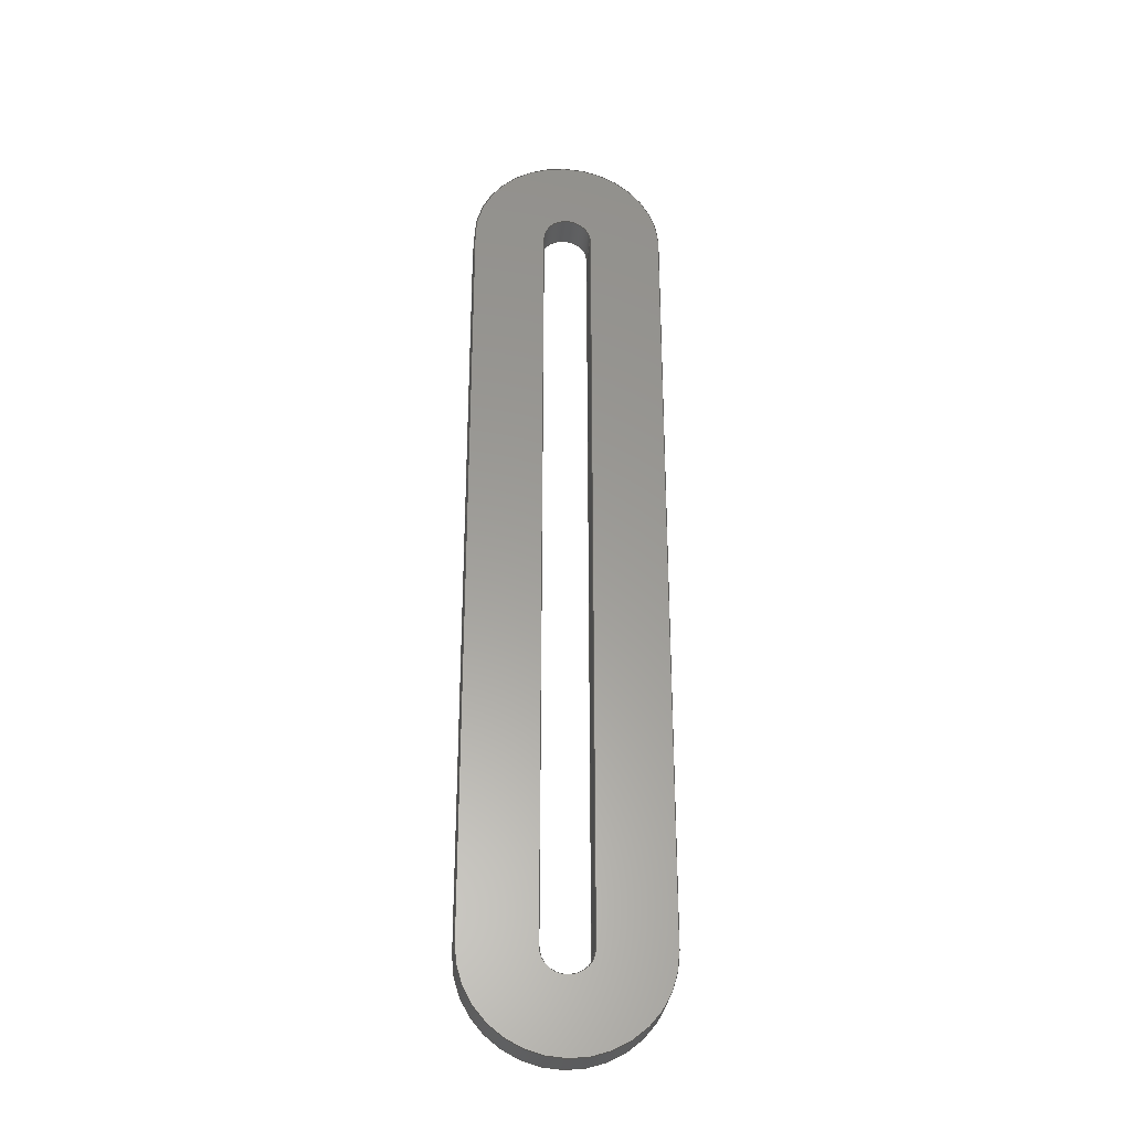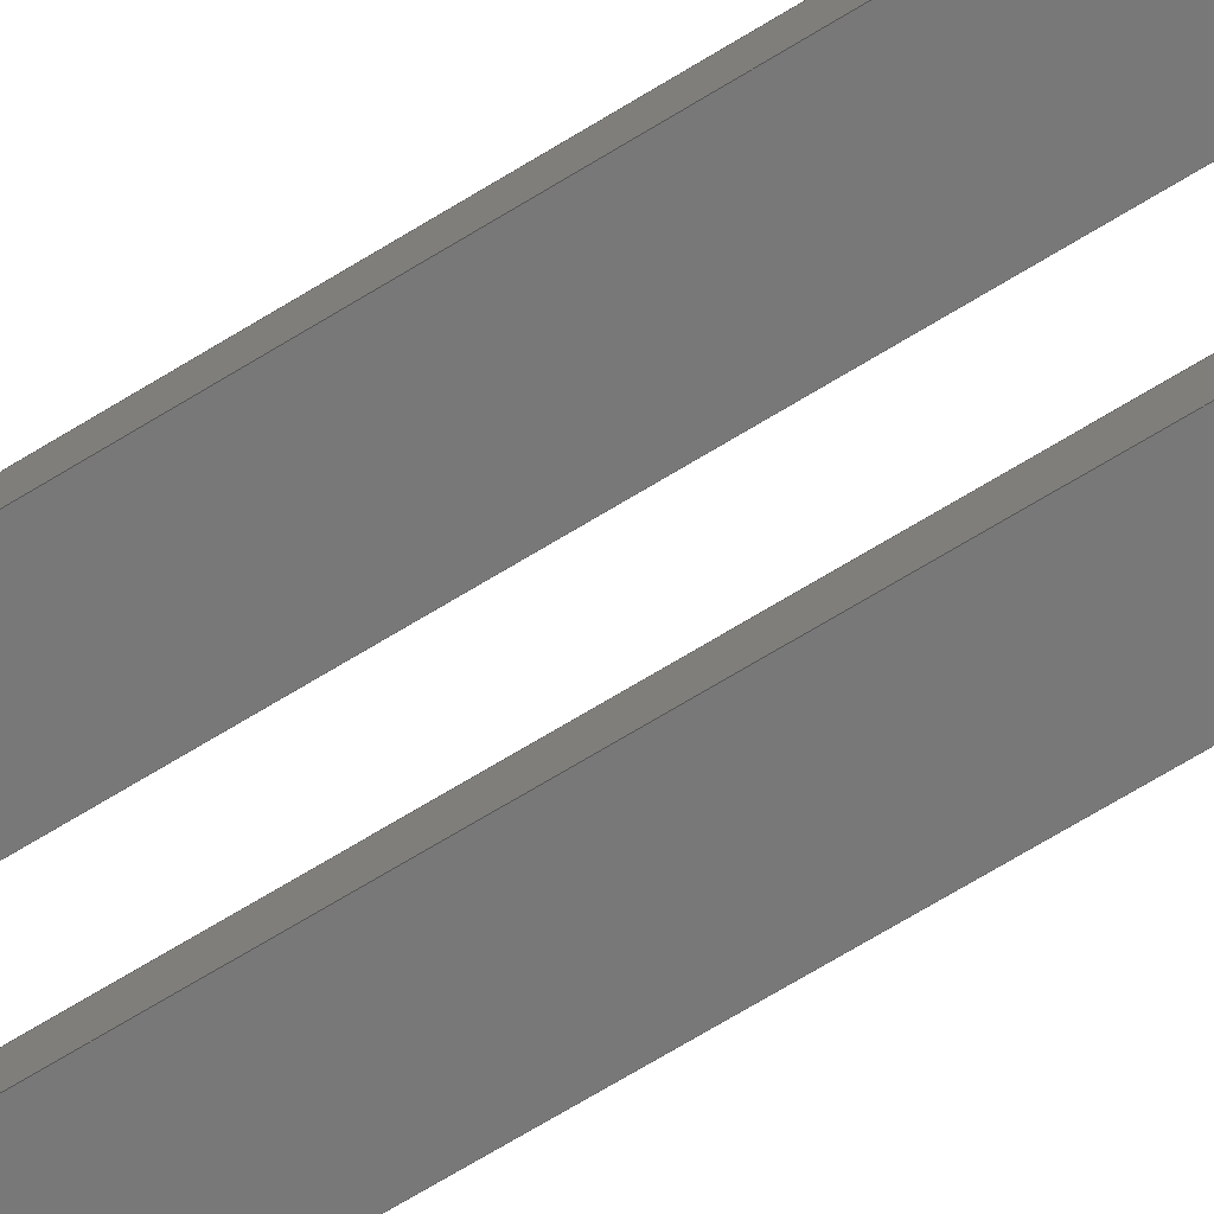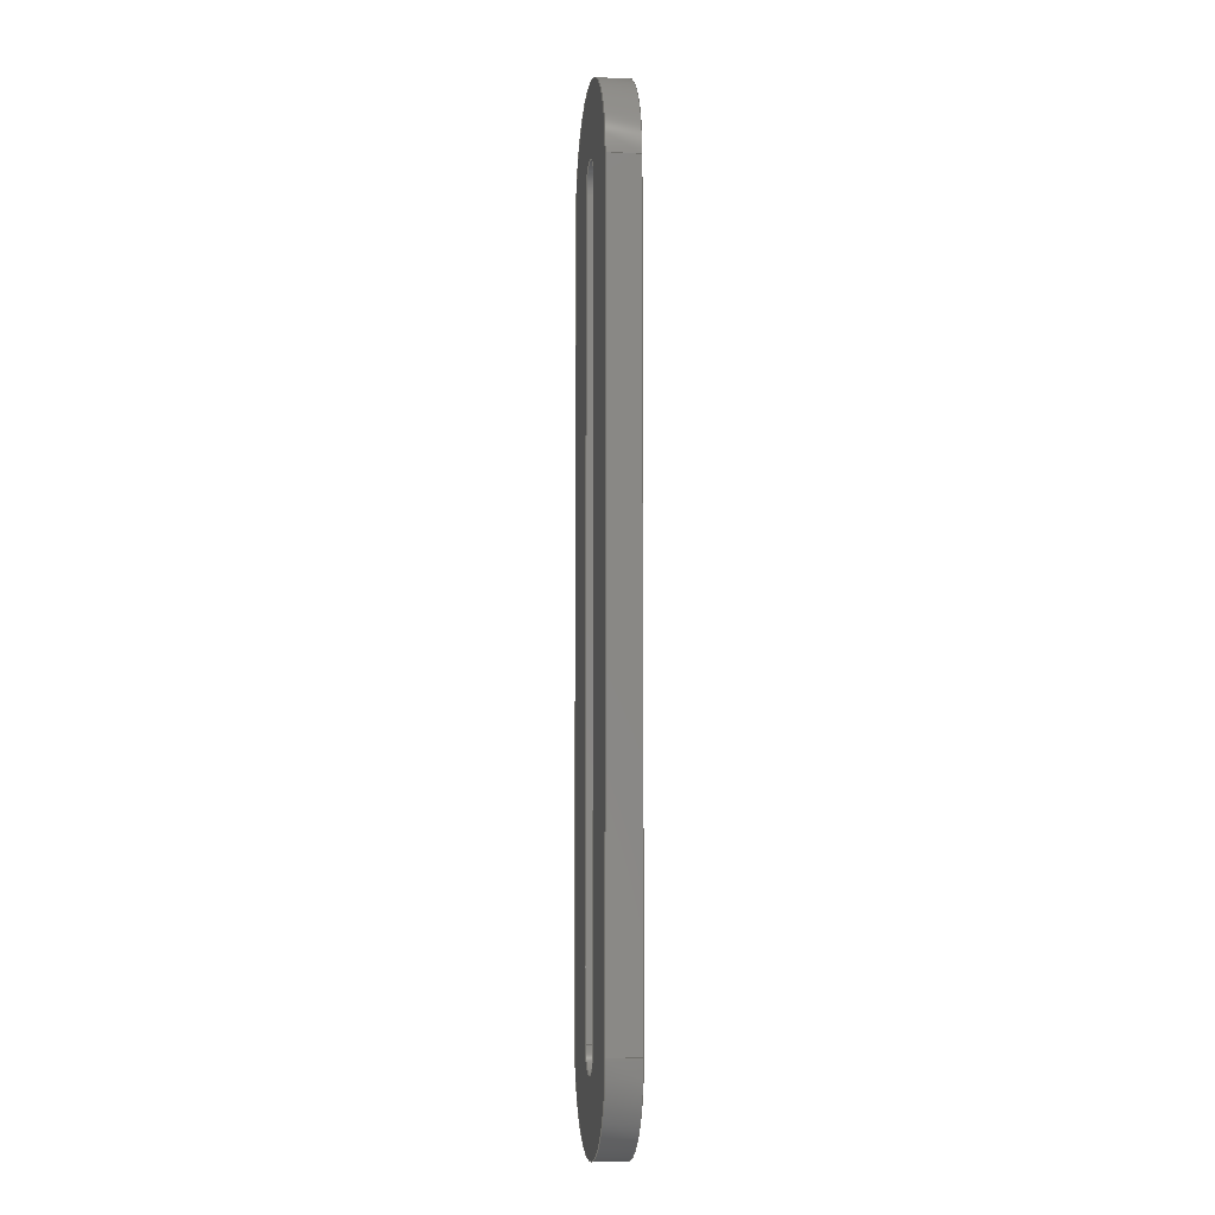
<metadata>
{"format":"step","ext":"step","renderer":"f3d","projection":"perspective","resolution":1024,"background":"white","views":[{"elev":-30.2,"azim":-5.6,"up":"+Z"},{"elev":-71.4,"azim":121.2,"up":"+Y"},{"elev":-6.3,"azim":-98.3,"up":"+Z"}]}
</metadata>
<code>
ISO-10303-21;
DATA;
#1=MECHANICAL_DESIGN_GEOMETRIC_PRESENTATION_REPRESENTATION('',(#4),#318);
#2=SHAPE_REPRESENTATION_RELATIONSHIP('SRR','None',#325,#3);
#3=ADVANCED_BREP_SHAPE_REPRESENTATION('',(#5),#317);
#4=STYLED_ITEM('',(#335),#5);
#5=MANIFOLD_SOLID_BREP('Body1',#178);
#6=FACE_BOUND('',#39,.T.);
#7=FACE_BOUND('',#41,.T.);
#8=CIRCLE('',#194,0.2413);
#9=CIRCLE('',#195,0.2413);
#10=CIRCLE('',#198,0.2413);
#11=CIRCLE('',#199,0.2413);
#12=CIRCLE('',#202,0.9525);
#13=CIRCLE('',#203,0.9525);
#14=CIRCLE('',#206,0.9525);
#15=CIRCLE('',#207,0.9525);
#16=CYLINDRICAL_SURFACE('',#193,0.2413);
#17=CYLINDRICAL_SURFACE('',#197,0.2413);
#18=CYLINDRICAL_SURFACE('',#201,0.9525);
#19=CYLINDRICAL_SURFACE('',#205,0.9525);
#20=FACE_OUTER_BOUND('',#30,.T.);
#21=FACE_OUTER_BOUND('',#31,.T.);
#22=FACE_OUTER_BOUND('',#32,.T.);
#23=FACE_OUTER_BOUND('',#33,.T.);
#24=FACE_OUTER_BOUND('',#34,.T.);
#25=FACE_OUTER_BOUND('',#35,.T.);
#26=FACE_OUTER_BOUND('',#36,.T.);
#27=FACE_OUTER_BOUND('',#37,.T.);
#28=FACE_OUTER_BOUND('',#38,.T.);
#29=FACE_OUTER_BOUND('',#40,.T.);
#30=EDGE_LOOP('',(#114,#115,#116,#117));
#31=EDGE_LOOP('',(#118,#119,#120,#121));
#32=EDGE_LOOP('',(#122,#123,#124,#125));
#33=EDGE_LOOP('',(#126,#127,#128,#129));
#34=EDGE_LOOP('',(#130,#131,#132,#133));
#35=EDGE_LOOP('',(#134,#135,#136,#137));
#36=EDGE_LOOP('',(#138,#139,#140,#141));
#37=EDGE_LOOP('',(#142,#143,#144,#145));
#38=EDGE_LOOP('',(#146,#147,#148,#149));
#39=EDGE_LOOP('',(#150,#151,#152,#153));
#40=EDGE_LOOP('',(#154,#155,#156,#157));
#41=EDGE_LOOP('',(#158,#159,#160,#161));
#42=LINE('',#268,#58);
#43=LINE('',#270,#59);
#44=LINE('',#272,#60);
#45=LINE('',#273,#61);
#46=LINE('',#279,#62);
#47=LINE('',#282,#63);
#48=LINE('',#284,#64);
#49=LINE('',#285,#65);
#50=LINE('',#292,#66);
#51=LINE('',#294,#67);
#52=LINE('',#296,#68);
#53=LINE('',#297,#69);
#54=LINE('',#303,#70);
#55=LINE('',#306,#71);
#56=LINE('',#308,#72);
#57=LINE('',#309,#73);
#58=VECTOR('',#214,1);
#59=VECTOR('',#215,1);
#60=VECTOR('',#216,1);
#61=VECTOR('',#217,1);
#62=VECTOR('',#224,1);
#63=VECTOR('',#227,1);
#64=VECTOR('',#228,1);
#65=VECTOR('',#229,1);
#66=VECTOR('',#238,1);
#67=VECTOR('',#239,1);
#68=VECTOR('',#240,1);
#69=VECTOR('',#241,1);
#70=VECTOR('',#248,1);
#71=VECTOR('',#251,1);
#72=VECTOR('',#252,1);
#73=VECTOR('',#253,1);
#74=VERTEX_POINT('',#266);
#75=VERTEX_POINT('',#267);
#76=VERTEX_POINT('',#269);
#77=VERTEX_POINT('',#271);
#78=VERTEX_POINT('',#275);
#79=VERTEX_POINT('',#277);
#80=VERTEX_POINT('',#281);
#81=VERTEX_POINT('',#283);
#82=VERTEX_POINT('',#290);
#83=VERTEX_POINT('',#291);
#84=VERTEX_POINT('',#293);
#85=VERTEX_POINT('',#295);
#86=VERTEX_POINT('',#299);
#87=VERTEX_POINT('',#301);
#88=VERTEX_POINT('',#305);
#89=VERTEX_POINT('',#307);
#90=EDGE_CURVE('',#74,#75,#42,.T.);
#91=EDGE_CURVE('',#75,#76,#43,.T.);
#92=EDGE_CURVE('',#77,#76,#44,.T.);
#93=EDGE_CURVE('',#74,#77,#45,.T.);
#94=EDGE_CURVE('',#78,#74,#8,.T.);
#95=EDGE_CURVE('',#79,#77,#9,.T.);
#96=EDGE_CURVE('',#78,#79,#46,.T.);
#97=EDGE_CURVE('',#80,#78,#47,.T.);
#98=EDGE_CURVE('',#81,#79,#48,.T.);
#99=EDGE_CURVE('',#80,#81,#49,.T.);
#100=EDGE_CURVE('',#75,#80,#10,.T.);
#101=EDGE_CURVE('',#76,#81,#11,.T.);
#102=EDGE_CURVE('',#82,#83,#50,.T.);
#103=EDGE_CURVE('',#82,#84,#51,.T.);
#104=EDGE_CURVE('',#85,#84,#52,.T.);
#105=EDGE_CURVE('',#83,#85,#53,.T.);
#106=EDGE_CURVE('',#86,#83,#12,.T.);
#107=EDGE_CURVE('',#87,#85,#13,.T.);
#108=EDGE_CURVE('',#86,#87,#54,.T.);
#109=EDGE_CURVE('',#88,#86,#55,.T.);
#110=EDGE_CURVE('',#89,#87,#56,.T.);
#111=EDGE_CURVE('',#88,#89,#57,.T.);
#112=EDGE_CURVE('',#82,#88,#14,.T.);
#113=EDGE_CURVE('',#84,#89,#15,.T.);
#114=ORIENTED_EDGE('',*,*,#90,.T.);
#115=ORIENTED_EDGE('',*,*,#91,.T.);
#116=ORIENTED_EDGE('',*,*,#92,.F.);
#117=ORIENTED_EDGE('',*,*,#93,.F.);
#118=ORIENTED_EDGE('',*,*,#94,.T.);
#119=ORIENTED_EDGE('',*,*,#93,.T.);
#120=ORIENTED_EDGE('',*,*,#95,.F.);
#121=ORIENTED_EDGE('',*,*,#96,.F.);
#122=ORIENTED_EDGE('',*,*,#97,.T.);
#123=ORIENTED_EDGE('',*,*,#96,.T.);
#124=ORIENTED_EDGE('',*,*,#98,.F.);
#125=ORIENTED_EDGE('',*,*,#99,.F.);
#126=ORIENTED_EDGE('',*,*,#100,.T.);
#127=ORIENTED_EDGE('',*,*,#99,.T.);
#128=ORIENTED_EDGE('',*,*,#101,.F.);
#129=ORIENTED_EDGE('',*,*,#91,.F.);
#130=ORIENTED_EDGE('',*,*,#102,.F.);
#131=ORIENTED_EDGE('',*,*,#103,.T.);
#132=ORIENTED_EDGE('',*,*,#104,.F.);
#133=ORIENTED_EDGE('',*,*,#105,.F.);
#134=ORIENTED_EDGE('',*,*,#106,.T.);
#135=ORIENTED_EDGE('',*,*,#105,.T.);
#136=ORIENTED_EDGE('',*,*,#107,.F.);
#137=ORIENTED_EDGE('',*,*,#108,.F.);
#138=ORIENTED_EDGE('',*,*,#109,.T.);
#139=ORIENTED_EDGE('',*,*,#108,.T.);
#140=ORIENTED_EDGE('',*,*,#110,.F.);
#141=ORIENTED_EDGE('',*,*,#111,.F.);
#142=ORIENTED_EDGE('',*,*,#112,.T.);
#143=ORIENTED_EDGE('',*,*,#111,.T.);
#144=ORIENTED_EDGE('',*,*,#113,.F.);
#145=ORIENTED_EDGE('',*,*,#103,.F.);
#146=ORIENTED_EDGE('',*,*,#113,.T.);
#147=ORIENTED_EDGE('',*,*,#110,.T.);
#148=ORIENTED_EDGE('',*,*,#107,.T.);
#149=ORIENTED_EDGE('',*,*,#104,.T.);
#150=ORIENTED_EDGE('',*,*,#101,.T.);
#151=ORIENTED_EDGE('',*,*,#98,.T.);
#152=ORIENTED_EDGE('',*,*,#95,.T.);
#153=ORIENTED_EDGE('',*,*,#92,.T.);
#154=ORIENTED_EDGE('',*,*,#112,.F.);
#155=ORIENTED_EDGE('',*,*,#102,.T.);
#156=ORIENTED_EDGE('',*,*,#106,.F.);
#157=ORIENTED_EDGE('',*,*,#109,.F.);
#158=ORIENTED_EDGE('',*,*,#100,.F.);
#159=ORIENTED_EDGE('',*,*,#90,.F.);
#160=ORIENTED_EDGE('',*,*,#94,.F.);
#161=ORIENTED_EDGE('',*,*,#97,.F.);
#162=PLANE('',#192);
#163=PLANE('',#196);
#164=PLANE('',#200);
#165=PLANE('',#204);
#166=PLANE('',#208);
#167=PLANE('',#209);
#168=ADVANCED_FACE('',(#20),#162,.T.);
#169=ADVANCED_FACE('',(#21),#16,.F.);
#170=ADVANCED_FACE('',(#22),#163,.T.);
#171=ADVANCED_FACE('',(#23),#17,.F.);
#172=ADVANCED_FACE('',(#24),#164,.T.);
#173=ADVANCED_FACE('',(#25),#18,.T.);
#174=ADVANCED_FACE('',(#26),#165,.T.);
#175=ADVANCED_FACE('',(#27),#19,.T.);
#176=ADVANCED_FACE('',(#28,#6),#166,.T.);
#177=ADVANCED_FACE('',(#29,#7),#167,.F.);
#178=CLOSED_SHELL('',(#168,#169,#170,#171,#172,#173,#174,#175,#176,#177));
#179=DERIVED_UNIT_ELEMENT(#181,1);
#180=DERIVED_UNIT_ELEMENT(#320,3);
#181=(
MASS_UNIT()
NAMED_UNIT(*)
SI_UNIT(.KILO.,.GRAM.)
);
#182=DERIVED_UNIT((#179,#180));
#183=MEASURE_REPRESENTATION_ITEM('density measure',
POSITIVE_RATIO_MEASURE(7850),#182);
#184=PROPERTY_DEFINITION_REPRESENTATION(#189,#186);
#185=PROPERTY_DEFINITION_REPRESENTATION(#190,#187);
#186=REPRESENTATION('material name',(#188),#317);
#187=REPRESENTATION('density',(#183),#317);
#188=DESCRIPTIVE_REPRESENTATION_ITEM('Steel','Steel');
#189=PROPERTY_DEFINITION('material property','material name',#327);
#190=PROPERTY_DEFINITION('material property','density of part',#327);
#191=AXIS2_PLACEMENT_3D('placement',#264,#210,#211);
#192=AXIS2_PLACEMENT_3D('',#265,#212,#213);
#193=AXIS2_PLACEMENT_3D('',#274,#218,#219);
#194=AXIS2_PLACEMENT_3D('',#276,#220,#221);
#195=AXIS2_PLACEMENT_3D('',#278,#222,#223);
#196=AXIS2_PLACEMENT_3D('',#280,#225,#226);
#197=AXIS2_PLACEMENT_3D('',#286,#230,#231);
#198=AXIS2_PLACEMENT_3D('',#287,#232,#233);
#199=AXIS2_PLACEMENT_3D('',#288,#234,#235);
#200=AXIS2_PLACEMENT_3D('',#289,#236,#237);
#201=AXIS2_PLACEMENT_3D('',#298,#242,#243);
#202=AXIS2_PLACEMENT_3D('',#300,#244,#245);
#203=AXIS2_PLACEMENT_3D('',#302,#246,#247);
#204=AXIS2_PLACEMENT_3D('',#304,#249,#250);
#205=AXIS2_PLACEMENT_3D('',#310,#254,#255);
#206=AXIS2_PLACEMENT_3D('',#311,#256,#257);
#207=AXIS2_PLACEMENT_3D('',#312,#258,#259);
#208=AXIS2_PLACEMENT_3D('',#313,#260,#261);
#209=AXIS2_PLACEMENT_3D('',#314,#262,#263);
#210=DIRECTION('axis',(0,0,1));
#211=DIRECTION('refdir',(1,0,0));
#212=DIRECTION('center_axis',(-1,0,-1.163e-10));
#213=DIRECTION('ref_axis',(-1.163e-10,0,1));
#214=DIRECTION('',(-1.163e-10,0,1));
#215=DIRECTION('',(0,1,0));
#216=DIRECTION('',(-1.163e-10,0,1));
#217=DIRECTION('',(0,1,0));
#218=DIRECTION('center_axis',(0,1,0));
#219=DIRECTION('ref_axis',(-0.03674,0,-0.9993));
#220=DIRECTION('center_axis',(0,-1,0));
#221=DIRECTION('ref_axis',(1,0,1.163e-10));
#222=DIRECTION('center_axis',(0,-1,0));
#223=DIRECTION('ref_axis',(1,0,1.163e-10));
#224=DIRECTION('',(0,1,0));
#225=DIRECTION('center_axis',(1,0,8.571e-05));
#226=DIRECTION('ref_axis',(8.571e-05,0,-1));
#227=DIRECTION('',(8.571e-05,0,-1));
#228=DIRECTION('',(8.571e-05,0,-1));
#229=DIRECTION('',(0,1,0));
#230=DIRECTION('center_axis',(0,1,0));
#231=DIRECTION('ref_axis',(6.987e-14,0,1));
#232=DIRECTION('center_axis',(0,-1,0));
#233=DIRECTION('ref_axis',(-1,0,-8.571e-05));
#234=DIRECTION('center_axis',(0,-1,0));
#235=DIRECTION('ref_axis',(-1,0,-8.571e-05));
#236=DIRECTION('center_axis',(-1,0,2.947e-11));
#237=DIRECTION('ref_axis',(2.947e-11,0,1));
#238=DIRECTION('',(-2.947e-11,0,-1));
#239=DIRECTION('',(0,1,0));
#240=DIRECTION('',(2.947e-11,0,1));
#241=DIRECTION('',(0,1,0));
#242=DIRECTION('center_axis',(0,1,0));
#243=DIRECTION('ref_axis',(6.098e-05,0,-1));
#244=DIRECTION('center_axis',(0,1,0));
#245=DIRECTION('ref_axis',(1,0,0.000122));
#246=DIRECTION('center_axis',(0,1,0));
#247=DIRECTION('ref_axis',(1,0,0.000122));
#248=DIRECTION('',(0,1,0));
#249=DIRECTION('center_axis',(1,0,0.000122));
#250=DIRECTION('ref_axis',(0.000122,0,-1));
#251=DIRECTION('',(0.000122,0,-1));
#252=DIRECTION('',(0.000122,0,-1));
#253=DIRECTION('',(0,1,0));
#254=DIRECTION('center_axis',(0,1,0));
#255=DIRECTION('ref_axis',(-1,0,-2.171e-05));
#256=DIRECTION('center_axis',(0,1,0));
#257=DIRECTION('ref_axis',(-1,0,-2.171e-05));
#258=DIRECTION('center_axis',(0,1,0));
#259=DIRECTION('ref_axis',(-1,0,-2.171e-05));
#260=DIRECTION('center_axis',(0,1,0));
#261=DIRECTION('ref_axis',(1,0,0));
#262=DIRECTION('center_axis',(0,1,0));
#263=DIRECTION('ref_axis',(1,0,0));
#264=CARTESIAN_POINT('',(0,0,0));
#265=CARTESIAN_POINT('Origin',(0.2413,0,2.54));
#266=CARTESIAN_POINT('',(0.2413,0,2.54));
#267=CARTESIAN_POINT('',(0.2413,0,10.16));
#268=CARTESIAN_POINT('',(0.2413,0,10.16));
#269=CARTESIAN_POINT('',(0.2413,0.3175,10.16));
#270=CARTESIAN_POINT('',(0.2413,0,10.16));
#271=CARTESIAN_POINT('',(0.2413,0.3175,2.54));
#272=CARTESIAN_POINT('',(0.2413,0.3175,10.16));
#273=CARTESIAN_POINT('',(0.2413,0,2.54));
#274=CARTESIAN_POINT('Origin',(0,0,2.54));
#275=CARTESIAN_POINT('',(-0.2406,0,2.558));
#276=CARTESIAN_POINT('Origin',(0,0,2.54));
#277=CARTESIAN_POINT('',(-0.2406,0.3175,2.558));
#278=CARTESIAN_POINT('Origin',(0,0.3175,2.54));
#279=CARTESIAN_POINT('',(-0.2406,0,2.558));
#280=CARTESIAN_POINT('Origin',(-0.2413,0,10.16));
#281=CARTESIAN_POINT('',(-0.2413,0,10.16));
#282=CARTESIAN_POINT('',(-0.2406,0,2.558));
#283=CARTESIAN_POINT('',(-0.2413,0.3175,10.16));
#284=CARTESIAN_POINT('',(-0.2406,0.3175,2.558));
#285=CARTESIAN_POINT('',(-0.2413,0,10.16));
#286=CARTESIAN_POINT('Origin',(0,0,10.16));
#287=CARTESIAN_POINT('Origin',(0,0,10.16));
#288=CARTESIAN_POINT('Origin',(0,0.3175,10.16));
#289=CARTESIAN_POINT('Origin',(-0.9525,0,2.54));
#290=CARTESIAN_POINT('',(-0.9525,0,10.16));
#291=CARTESIAN_POINT('',(-0.9525,0,2.54));
#292=CARTESIAN_POINT('',(-0.9525,0,10.16));
#293=CARTESIAN_POINT('',(-0.9525,0.3175,10.16));
#294=CARTESIAN_POINT('',(-0.9525,0,10.16));
#295=CARTESIAN_POINT('',(-0.9525,0.3175,2.54));
#296=CARTESIAN_POINT('',(-0.9525,0.3175,10.16));
#297=CARTESIAN_POINT('',(-0.9525,0,2.54));
#298=CARTESIAN_POINT('Origin',(0,0,2.54));
#299=CARTESIAN_POINT('',(0.9525,0,2.54));
#300=CARTESIAN_POINT('Origin',(0,0,2.54));
#301=CARTESIAN_POINT('',(0.9525,0.3175,2.54));
#302=CARTESIAN_POINT('Origin',(0,0.3175,2.54));
#303=CARTESIAN_POINT('',(0.9525,0,2.54));
#304=CARTESIAN_POINT('Origin',(0.9516,0,10.2));
#305=CARTESIAN_POINT('',(0.9516,0,10.2));
#306=CARTESIAN_POINT('',(0.9516,0,10.2));
#307=CARTESIAN_POINT('',(0.9516,0.3175,10.2));
#308=CARTESIAN_POINT('',(0.9516,0.3175,10.2));
#309=CARTESIAN_POINT('',(0.9516,0,10.2));
#310=CARTESIAN_POINT('Origin',(0,0,10.16));
#311=CARTESIAN_POINT('Origin',(0,0,10.16));
#312=CARTESIAN_POINT('Origin',(0,0.3175,10.16));
#313=CARTESIAN_POINT('Origin',(0,0.3175,6.35));
#314=CARTESIAN_POINT('Origin',(0,0,6.35));
#315=UNCERTAINTY_MEASURE_WITH_UNIT(LENGTH_MEASURE(0.001),#319,
'DISTANCE_ACCURACY_VALUE',
'Maximum model space distance between geometric entities at asserted c
onnectivities');
#316=UNCERTAINTY_MEASURE_WITH_UNIT(LENGTH_MEASURE(0.001),#319,
'DISTANCE_ACCURACY_VALUE',
'Maximum model space distance between geometric entities at asserted c
onnectivities');
#317=(
GEOMETRIC_REPRESENTATION_CONTEXT(3)
GLOBAL_UNCERTAINTY_ASSIGNED_CONTEXT((#315))
GLOBAL_UNIT_ASSIGNED_CONTEXT((#319,#321,#322))
REPRESENTATION_CONTEXT('','3D')
);
#318=(
GEOMETRIC_REPRESENTATION_CONTEXT(3)
GLOBAL_UNCERTAINTY_ASSIGNED_CONTEXT((#316))
GLOBAL_UNIT_ASSIGNED_CONTEXT((#319,#321,#322))
REPRESENTATION_CONTEXT('','3D')
);
#319=(
LENGTH_UNIT()
NAMED_UNIT(*)
SI_UNIT(.CENTI.,.METRE.)
);
#320=(
LENGTH_UNIT()
NAMED_UNIT(*)
SI_UNIT($,.METRE.)
);
#321=(
NAMED_UNIT(*)
PLANE_ANGLE_UNIT()
SI_UNIT($,.RADIAN.)
);
#322=(
NAMED_UNIT(*)
SI_UNIT($,.STERADIAN.)
SOLID_ANGLE_UNIT()
);
#323=SHAPE_DEFINITION_REPRESENTATION(#324,#325);
#324=PRODUCT_DEFINITION_SHAPE('',$,#327);
#325=SHAPE_REPRESENTATION('',(#191),#317);
#326=PRODUCT_DEFINITION_CONTEXT('part definition',#331,'design');
#327=PRODUCT_DEFINITION('Weight Arm','Weight Arm',#328,#326);
#328=PRODUCT_DEFINITION_FORMATION('',$,#333);
#329=PRODUCT_RELATED_PRODUCT_CATEGORY('Weight Arm','Weight Arm',(#333));
#330=APPLICATION_PROTOCOL_DEFINITION('international standard',
'automotive_design',2009,#331);
#331=APPLICATION_CONTEXT(
'Core Data for Automotive Mechanical Design Process');
#332=PRODUCT_CONTEXT('part definition',#331,'mechanical');
#333=PRODUCT('Weight Arm','Weight Arm',$,(#332));
#334=PRESENTATION_STYLE_ASSIGNMENT((#336));
#335=PRESENTATION_STYLE_ASSIGNMENT((#337));
#336=SURFACE_STYLE_USAGE(.BOTH.,#338);
#337=SURFACE_STYLE_USAGE(.BOTH.,#339);
#338=SURFACE_SIDE_STYLE('',(#340));
#339=SURFACE_SIDE_STYLE('',(#341));
#340=SURFACE_STYLE_FILL_AREA(#342);
#341=SURFACE_STYLE_FILL_AREA(#343);
#342=FILL_AREA_STYLE('Steel - Satin',(#344));
#343=FILL_AREA_STYLE('Aluminum - Anodized Glossy (Red)',(#345));
#344=FILL_AREA_STYLE_COLOUR('Steel - Satin',#346);
#345=FILL_AREA_STYLE_COLOUR('Aluminum - Anodized Glossy (Red)',#347);
#346=COLOUR_RGB('Steel - Satin',0.6275,0.6275,0.6275);
#347=COLOUR_RGB('Aluminum - Anodized Glossy (Red)',0.8549,0.349,
0.349);
ENDSEC;
END-ISO-10303-21;

</code>
